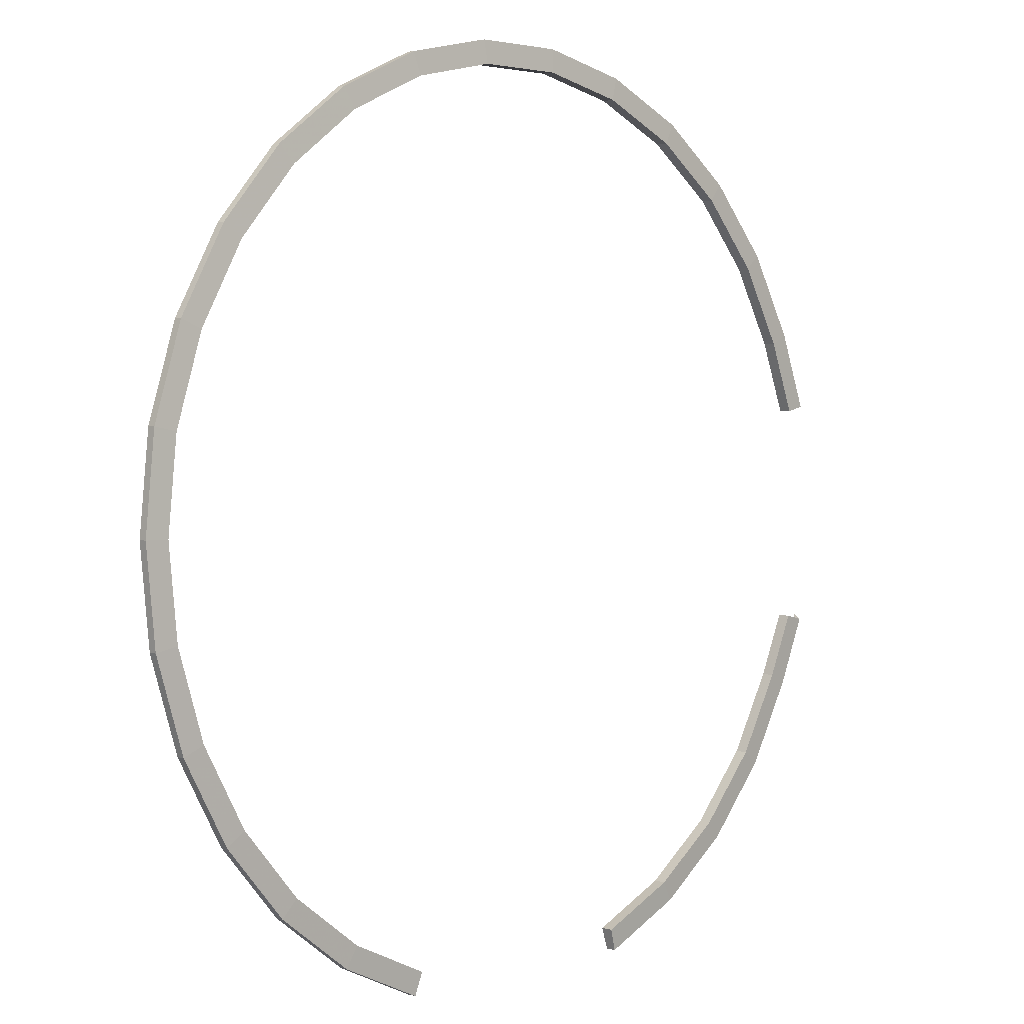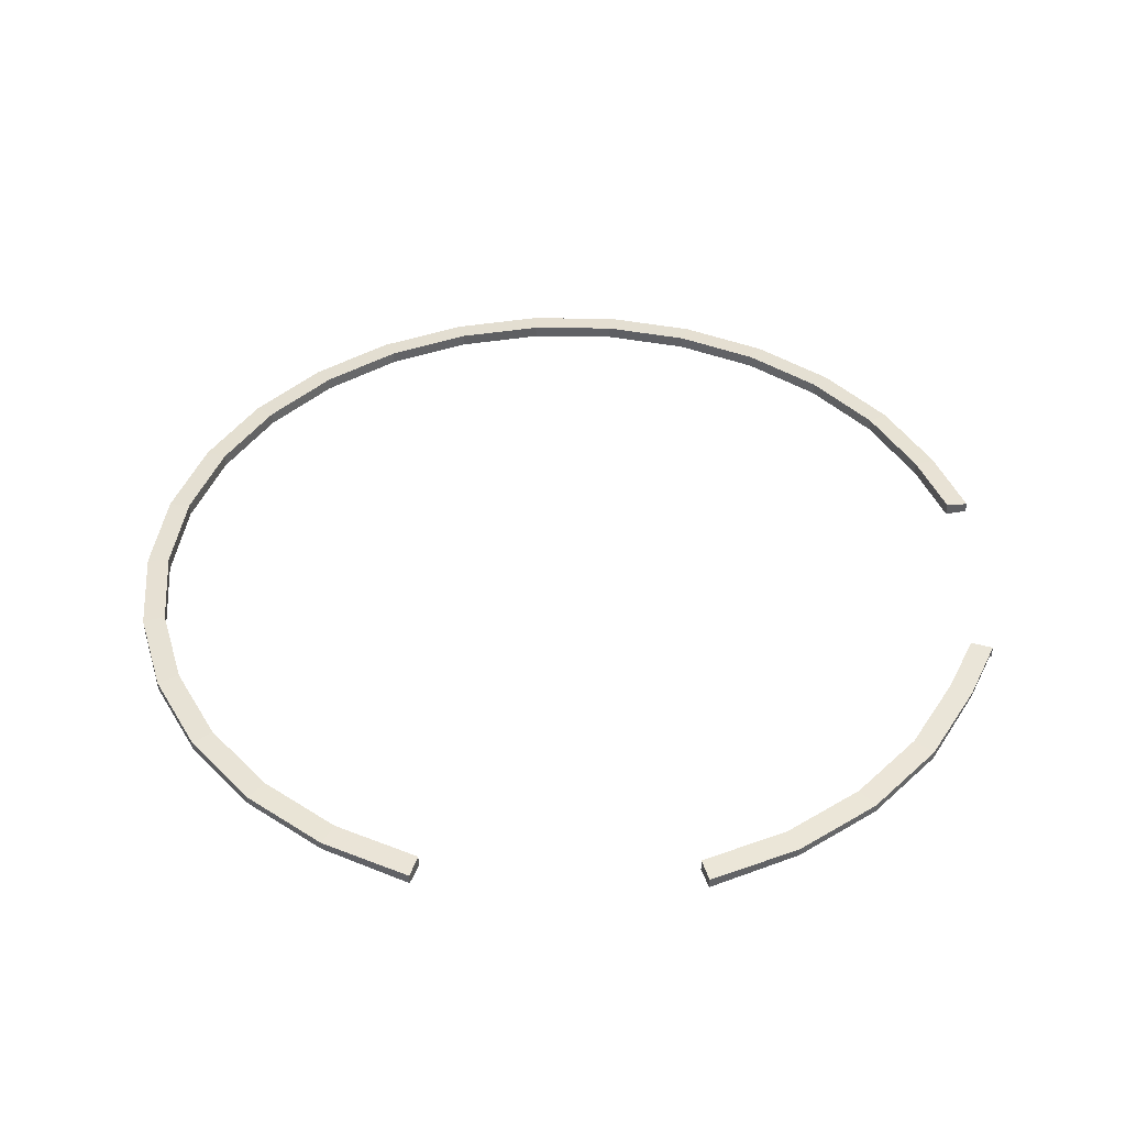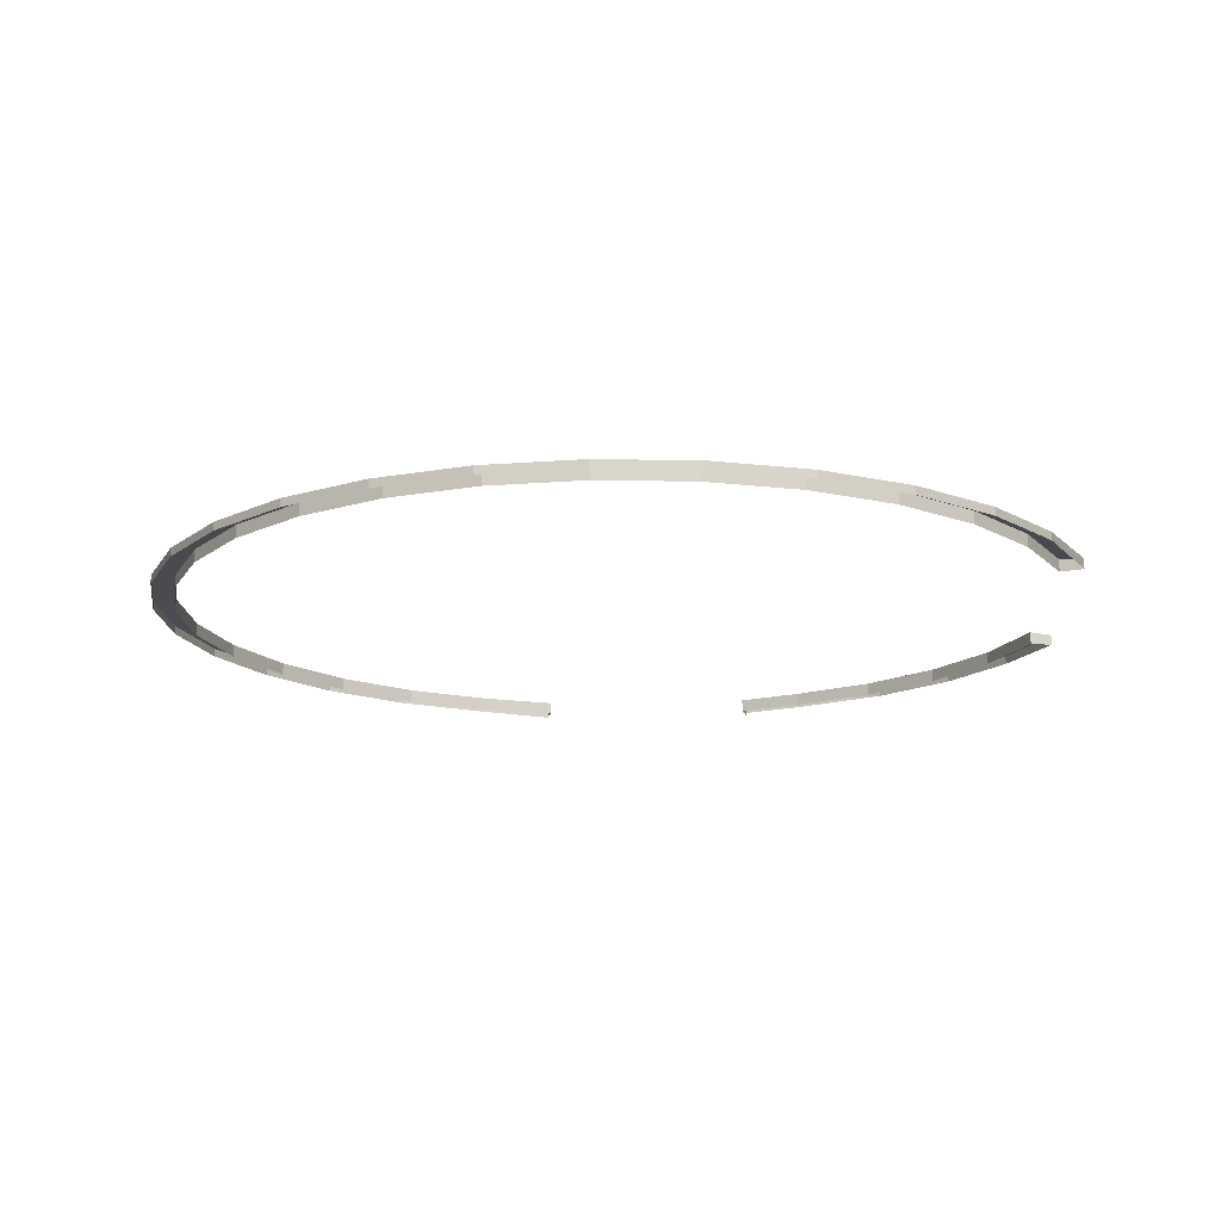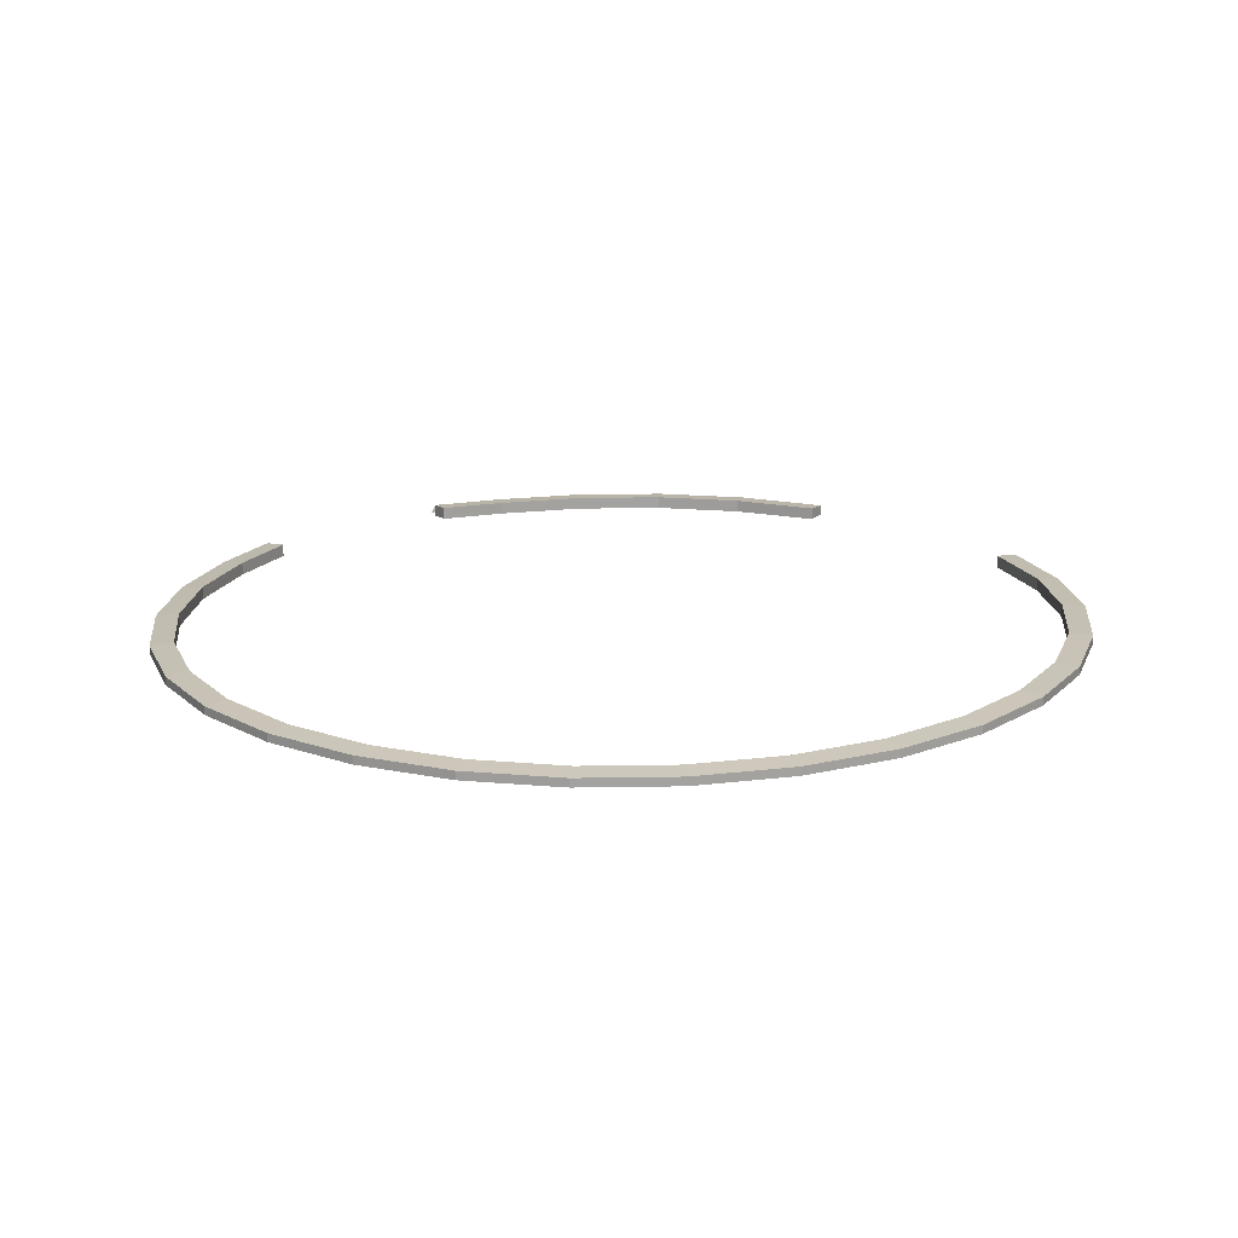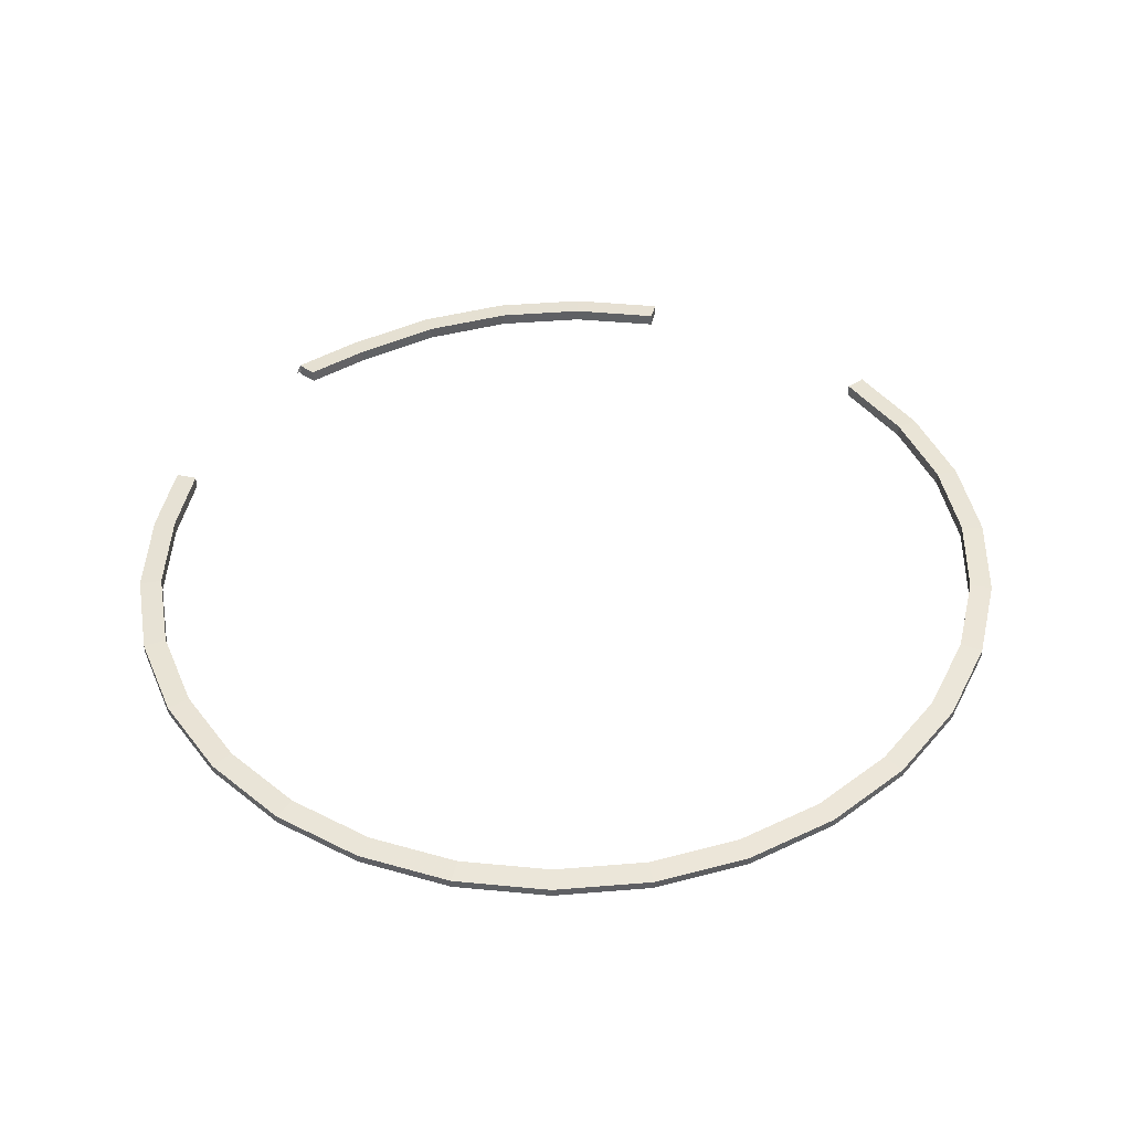
<metadata>
{"format":"obj","ext":"obj","renderer":"f3d","projection":"perspective","resolution":1024,"background":"white","views":[{"elev":2.5,"azim":-45.6,"up":"+Y"},{"elev":41.1,"azim":1.0,"up":"+Z"},{"elev":-15.5,"azim":-86.4,"up":"+Z"},{"elev":17.5,"azim":-133.2,"up":"+Z"},{"elev":42.8,"azim":-148.9,"up":"+Z"}]}
</metadata>
<code>
g Cylinder01
v 575 167.4 -8.422
v 531.1 283.2 -5.407
v 531.1 283.2 7.094
v 575 167.4 7.094
v 531.1 283.2 -5.407
v 460.2 409.4 -5.407
v 460.2 409.4 7.094
v 531.1 283.2 7.094
v 460.2 409.4 -5.407
v 365.2 517.6 -5.407
v 365.2 517.6 7.094
v 460.2 409.4 7.094
v 365.2 517.6 -5.407
v 250.4 603.3 -5.407
v 250.4 603.3 7.094
v 365.2 517.6 7.094
v 250.4 603.3 -5.407
v 120.8 662.5 -5.407
v 120.8 662.5 7.094
v 250.4 603.3 7.094
v 120.8 662.5 -5.407
v -17.97 692.8 -5.407
v -17.97 692.8 7.094
v 120.8 662.5 7.094
v -17.97 692.8 -5.407
v -159.9 692.8 -5.407
v -159.9 692.8 7.094
v -17.97 692.8 7.094
v -159.9 692.8 -5.407
v -298.7 662.5 -5.407
v -298.7 662.5 7.094
v -159.9 692.8 7.094
v -298.7 662.5 -5.407
v -428.3 603.3 -5.407
v -428.3 603.3 7.094
v -298.7 662.5 7.094
v -428.3 603.3 -5.407
v -543.1 517.6 -5.407
v -543.1 517.6 7.094
v -428.3 603.3 7.094
v -543.1 517.6 -5.407
v -638 409.4 -5.407
v -638 409.4 7.094
v -543.1 517.6 7.094
v -638 409.4 -5.407
v -709 283.2 -5.407
v -709 283.2 7.094
v -638 409.4 7.094
v -709 283.2 -5.407
v -752.8 144.7 -5.407
v -752.8 144.7 7.094
v -709 283.2 7.094
v -752.8 144.7 -5.407
v -767.6 -0.2027 -5.407
v -767.6 -0.2027 7.094
v -752.8 144.7 7.094
v -767.6 -0.2027 -5.407
v -752.8 -145.1 -5.407
v -752.8 -145.1 7.094
v -767.6 -0.2027 7.094
v -752.8 -145.1 -5.407
v -709 -283.6 -5.407
v -709 -283.6 7.094
v -752.8 -145.1 7.094
v -709 -283.6 -5.407
v -638 -409.8 -5.407
v -638 -409.8 7.094
v -709 -283.6 7.094
v -638 -409.8 -5.407
v -543.1 -518 -5.407
v -543.1 -518 7.094
v -638 -409.8 7.094
v -543.1 -518 -5.407
v -428.3 -603.7 -5.407
v -428.3 -603.7 7.094
v -543.1 -518 7.094
v -428.3 -603.7 -5.407
v -298.7 -662.9 -8.422
v -298.7 -662.9 7.094
v -428.3 -603.7 7.094
v 120.8 -662.9 -8.422
v 250.4 -603.7 -5.407
v 250.4 -603.7 7.094
v 120.8 -662.9 7.094
v 250.4 -603.7 -5.407
v 365.2 -518 -5.407
v 365.2 -518 7.094
v 250.4 -603.7 7.094
v 365.2 -518 -5.407
v 460.2 -409.8 -5.407
v 460.2 -409.8 7.094
v 365.2 -518 7.094
v 460.2 -409.8 -5.407
v 532.7 -276.6 -5.407
v 531.1 -283.6 7.094
v 460.2 -409.8 7.094
v 532.7 -276.6 -5.407
v 576.5 -175.3 -5.407
v 575 -182.4 7.094
v 531.1 -283.6 7.094
v 575 167.4 7.094
v 531.1 283.2 7.094
v 500.1 269.2 9.882
v 541.8 160.4 9.882
v 531.1 283.2 7.094
v 460.2 409.4 7.094
v 432.7 389.1 9.882
v 500.1 269.2 9.882
v 460.2 409.4 7.094
v 365.2 517.6 7.094
v 342.5 491.9 9.882
v 432.7 389.1 9.882
v 365.2 517.6 7.094
v 250.4 603.3 7.094
v 233.5 573.2 9.882
v 342.5 491.9 9.882
v 250.4 603.3 7.094
v 120.8 662.5 7.094
v 110.4 629.5 9.882
v 233.5 573.2 9.882
v 120.8 662.5 7.094
v -17.97 692.8 7.094
v -21.48 658.3 9.882
v 110.4 629.5 9.882
v -17.97 692.8 7.094
v -159.9 692.8 7.094
v -156.3 658.3 9.882
v -21.48 658.3 9.882
v -159.9 692.8 7.094
v -298.7 662.5 7.094
v -288.1 629.5 9.882
v -156.3 658.3 9.882
v -298.7 662.5 7.094
v -428.3 603.3 7.094
v -411.2 573.2 9.882
v -288.1 629.5 9.882
v -428.3 603.3 7.094
v -543.1 517.6 7.094
v -520.3 491.9 9.882
v -411.2 573.2 9.882
v -543.1 517.6 7.094
v -638 409.4 7.094
v -610.5 389 9.882
v -520.3 491.9 9.882
v -638 409.4 7.094
v -709 283.2 7.094
v -677.9 269.2 9.882
v -610.5 389 9.882
v -709 283.2 7.094
v -752.8 144.7 7.094
v -719.5 137.6 9.882
v -677.9 269.2 9.882
v -752.8 144.7 7.094
v -767.6 -0.2027 7.094
v -733.6 -4.3e-05 9.882
v -719.5 137.6 9.882
v -767.6 -0.2027 7.094
v -752.8 -145.1 7.094
v -719.5 -137.6 9.882
v -733.6 -4.3e-05 9.882
v -752.8 -145.1 7.094
v -709 -283.6 7.094
v -677.9 -269.2 9.882
v -719.5 -137.6 9.882
v -709 -283.6 7.094
v -638 -409.8 7.094
v -610.5 -389.1 9.882
v -677.9 -269.2 9.882
v -638 -409.8 7.094
v -543.1 -518 7.094
v -520.3 -491.9 9.882
v -610.5 -389.1 9.882
v -543.1 -518 7.094
v -428.3 -603.7 7.094
v -411.2 -573.2 9.882
v -520.3 -491.9 9.882
v -428.3 -603.7 7.094
v -298.7 -662.9 7.094
v -288.1 -629.5 9.882
v -411.2 -573.2 9.882
v 120.8 -662.9 7.094
v 250.4 -603.7 7.094
v 233.5 -573.2 9.882
v 110.4 -629.5 9.882
v 250.4 -603.7 7.094
v 365.2 -518 7.094
v 342.5 -491.9 9.882
v 233.5 -573.2 9.882
v 365.2 -518 7.094
v 460.2 -409.8 7.094
v 432.7 -389 9.882
v 342.5 -491.9 9.882
v 460.2 -409.8 7.094
v 531.1 -283.6 7.094
v 500.1 -269.2 9.882
v 432.7 -389 9.882
v 531.1 -283.6 7.094
v 575 -182.4 7.094
v 541.8 -174.9 9.882
v 500.1 -269.2 9.882
v 541.8 160.4 9.882
v 500.1 269.2 9.882
v 500.1 269.2 -9.065
v 541.8 160.4 -8.857
v 500.1 269.2 9.882
v 432.7 389.1 9.882
v 432.7 389.1 -9.065
v 500.1 269.2 -9.065
v 432.7 389.1 9.882
v 342.5 491.9 9.882
v 342.5 491.9 -9.065
v 432.7 389.1 -9.065
v 342.5 491.9 9.882
v 233.5 573.2 9.882
v 233.5 573.2 -9.065
v 342.5 491.9 -9.065
v 233.5 573.2 9.882
v 110.4 629.5 9.882
v 110.4 629.5 -9.065
v 233.5 573.2 -9.065
v 110.4 629.5 9.882
v -21.48 658.3 9.882
v -21.48 658.3 -9.065
v 110.4 629.5 -9.065
v -21.48 658.3 9.882
v -156.3 658.3 9.882
v -156.3 658.3 -9.065
v -21.48 658.3 -9.065
v -156.3 658.3 9.882
v -288.1 629.5 9.882
v -288.1 629.5 -9.065
v -156.3 658.3 -9.065
v -288.1 629.5 9.882
v -411.2 573.2 9.882
v -411.2 573.2 -9.065
v -288.1 629.5 -9.065
v -411.2 573.2 9.882
v -520.3 491.9 9.882
v -520.3 491.9 -9.065
v -411.2 573.2 -9.065
v -520.3 491.9 9.882
v -610.5 389 9.882
v -610.5 389 -9.065
v -520.3 491.9 -9.065
v -610.5 389 9.882
v -677.9 269.2 9.882
v -677.9 269.2 -9.065
v -610.5 389 -9.065
v -677.9 269.2 9.882
v -719.5 137.6 9.882
v -719.5 137.6 -9.065
v -677.9 269.2 -9.065
v -719.5 137.6 9.882
v -733.6 -4.3e-05 9.882
v -733.6 -4.3e-05 -9.065
v -719.5 137.6 -9.065
v -733.6 -4.3e-05 9.882
v -719.5 -137.6 9.882
v -719.5 -137.6 -9.065
v -733.6 -4.3e-05 -9.065
v -719.5 -137.6 9.882
v -677.9 -269.2 9.882
v -677.9 -269.2 -9.065
v -719.5 -137.6 -9.065
v -677.9 -269.2 9.882
v -610.5 -389.1 9.882
v -610.5 -389.1 -9.065
v -677.9 -269.2 -9.065
v -610.5 -389.1 9.882
v -520.3 -491.9 9.882
v -520.3 -491.9 -9.065
v -610.5 -389.1 -9.065
v -520.3 -491.9 9.882
v -411.2 -573.2 9.882
v -411.2 -573.2 -9.065
v -520.3 -491.9 -9.065
v -411.2 -573.2 9.882
v -288.1 -629.5 9.882
v -288.1 -629.5 -8.857
v -411.2 -573.2 -9.065
v 110.4 -629.5 9.882
v 233.5 -573.2 9.882
v 233.5 -573.2 -9.065
v 110.4 -629.5 -8.857
v 233.5 -573.2 9.882
v 342.5 -491.9 9.882
v 342.5 -491.9 -9.065
v 233.5 -573.2 -9.065
v 342.5 -491.9 9.882
v 432.7 -389 9.882
v 432.7 -389 -9.065
v 342.5 -491.9 -9.065
v 432.7 -389 9.882
v 500.1 -269.2 9.882
v 500.1 -269.2 -9.065
v 432.7 -389 -9.065
v 500.1 -269.2 9.882
v 541.8 -174.9 9.882
v 541.8 -174.9 -9.065
v 500.1 -269.2 -9.065
v 575 167.4 7.094
v 541.8 160.4 9.882
v 541.8 160.4 -8.857
v 575 167.4 -8.422
v -288.1 -629.5 9.882
v -298.7 -662.9 7.094
v -298.7 -662.9 -8.422
v -288.1 -629.5 -8.857
v 120.8 -662.9 7.094
v 110.4 -629.5 9.882
v 110.4 -629.5 -8.857
v 120.8 -662.9 -8.422
v 541.8 -174.9 9.882
v 575 -182.4 7.094
v 575 -182.4 -11.44
v 541.8 -174.9 -8.649
f 1 2 3
f 3 4 1
f 5 6 7
f 7 8 5
f 9 10 11
f 11 12 9
f 13 14 15
f 15 16 13
f 17 18 19
f 19 20 17
f 21 22 23
f 23 24 21
f 25 26 27
f 27 28 25
f 29 30 31
f 31 32 29
f 33 34 35
f 35 36 33
f 37 38 39
f 39 40 37
f 41 42 43
f 43 44 41
f 45 46 47
f 47 48 45
f 49 50 51
f 51 52 49
f 53 54 55
f 55 56 53
f 57 58 59
f 59 60 57
f 61 62 63
f 63 64 61
f 65 66 67
f 67 68 65
f 69 70 71
f 71 72 69
f 73 74 75
f 75 76 73
f 77 78 79
f 79 80 77
f 81 82 83
f 83 84 81
f 85 86 87
f 87 88 85
f 89 90 91
f 91 92 89
f 93 94 95
f 95 96 93
f 97 98 99
f 99 100 97
f 101 102 103
f 103 104 101
f 105 106 107
f 107 108 105
f 109 110 111
f 111 112 109
f 113 114 115
f 115 116 113
f 117 118 119
f 119 120 117
f 121 122 123
f 123 124 121
f 125 126 127
f 127 128 125
f 129 130 131
f 131 132 129
f 133 134 135
f 135 136 133
f 137 138 139
f 139 140 137
f 141 142 143
f 143 144 141
f 145 146 147
f 147 148 145
f 149 150 151
f 151 152 149
f 153 154 155
f 155 156 153
f 157 158 159
f 159 160 157
f 161 162 163
f 163 164 161
f 165 166 167
f 167 168 165
f 169 170 171
f 171 172 169
f 173 174 175
f 175 176 173
f 177 178 179
f 179 180 177
f 181 182 183
f 183 184 181
f 185 186 187
f 187 188 185
f 189 190 191
f 191 192 189
f 193 194 195
f 195 196 193
f 197 198 199
f 199 200 197
f 201 202 203
f 203 204 201
f 205 206 207
f 207 208 205
f 209 210 211
f 211 212 209
f 213 214 215
f 215 216 213
f 217 218 219
f 219 220 217
f 221 222 223
f 223 224 221
f 225 226 227
f 227 228 225
f 229 230 231
f 231 232 229
f 233 234 235
f 235 236 233
f 237 238 239
f 239 240 237
f 241 242 243
f 243 244 241
f 245 246 247
f 247 248 245
f 249 250 251
f 251 252 249
f 253 254 255
f 255 256 253
f 257 258 259
f 259 260 257
f 261 262 263
f 263 264 261
f 265 266 267
f 267 268 265
f 269 270 271
f 271 272 269
f 273 274 275
f 275 276 273
f 277 278 279
f 279 280 277
f 281 282 283
f 283 284 281
f 285 286 287
f 287 288 285
f 289 290 291
f 291 292 289
f 293 294 295
f 295 296 293
f 297 298 299
f 299 300 297
f 301 302 303
f 303 304 301
f 305 306 307
f 307 308 305
f 309 310 311
f 311 312 309
f 313 314 315
f 315 316 313

</code>
